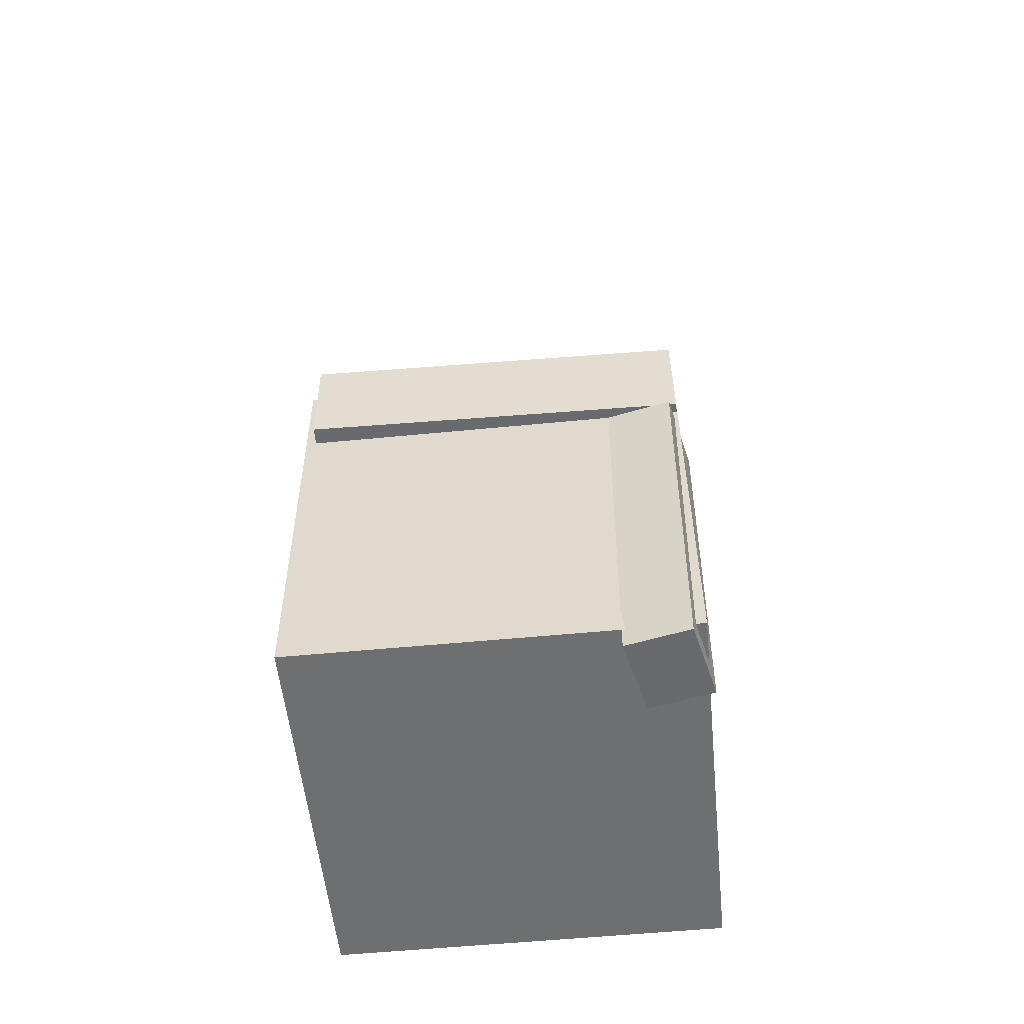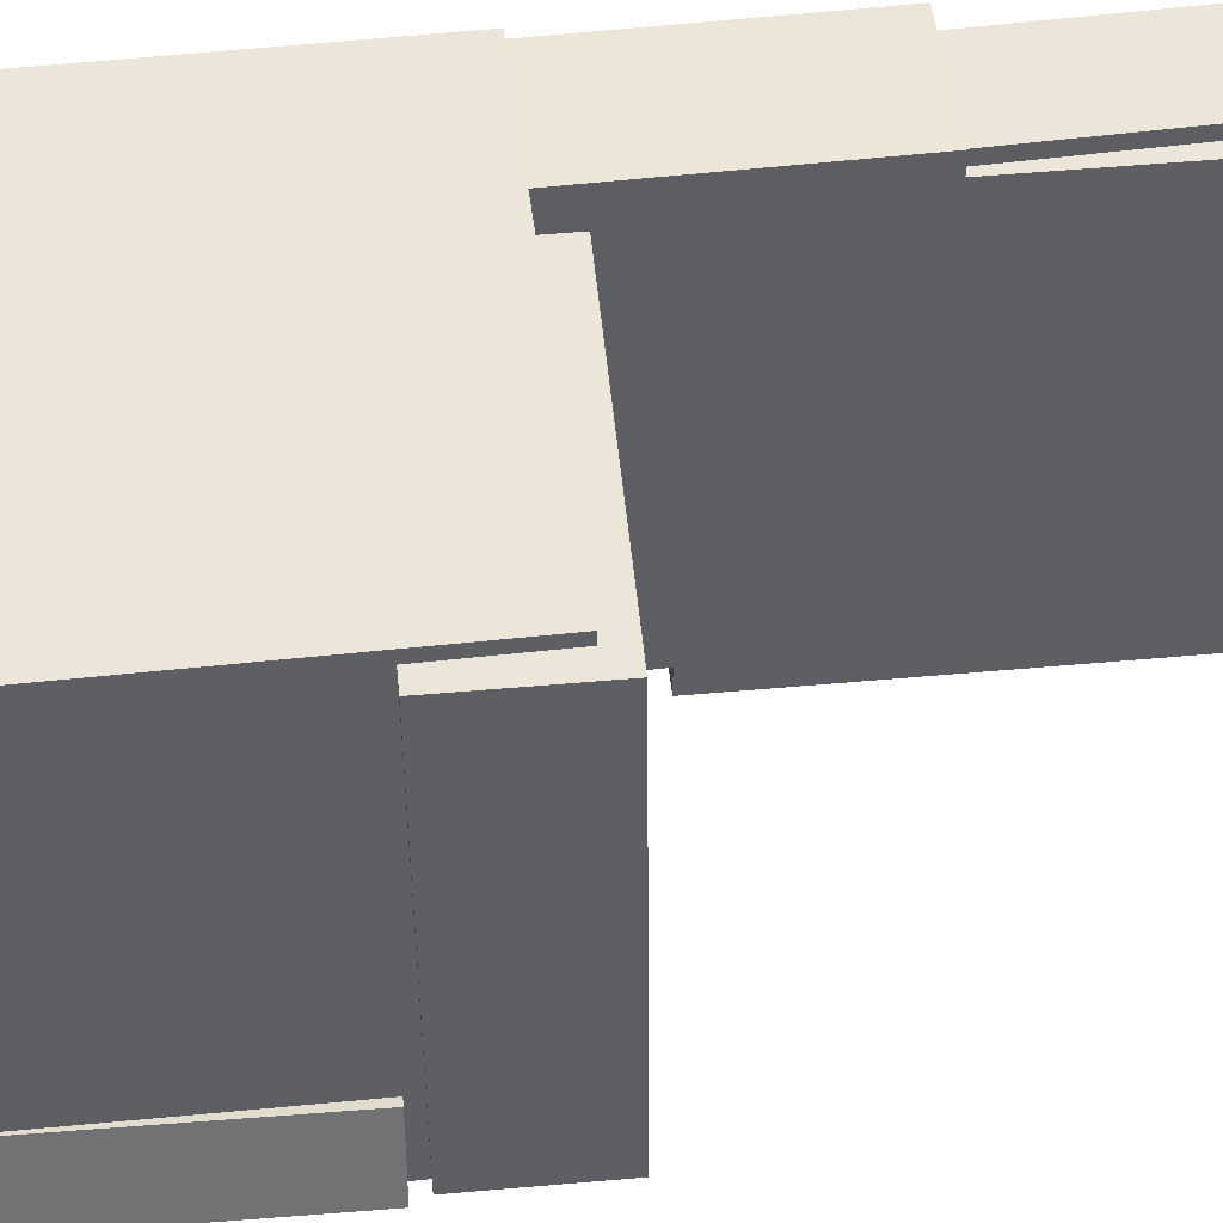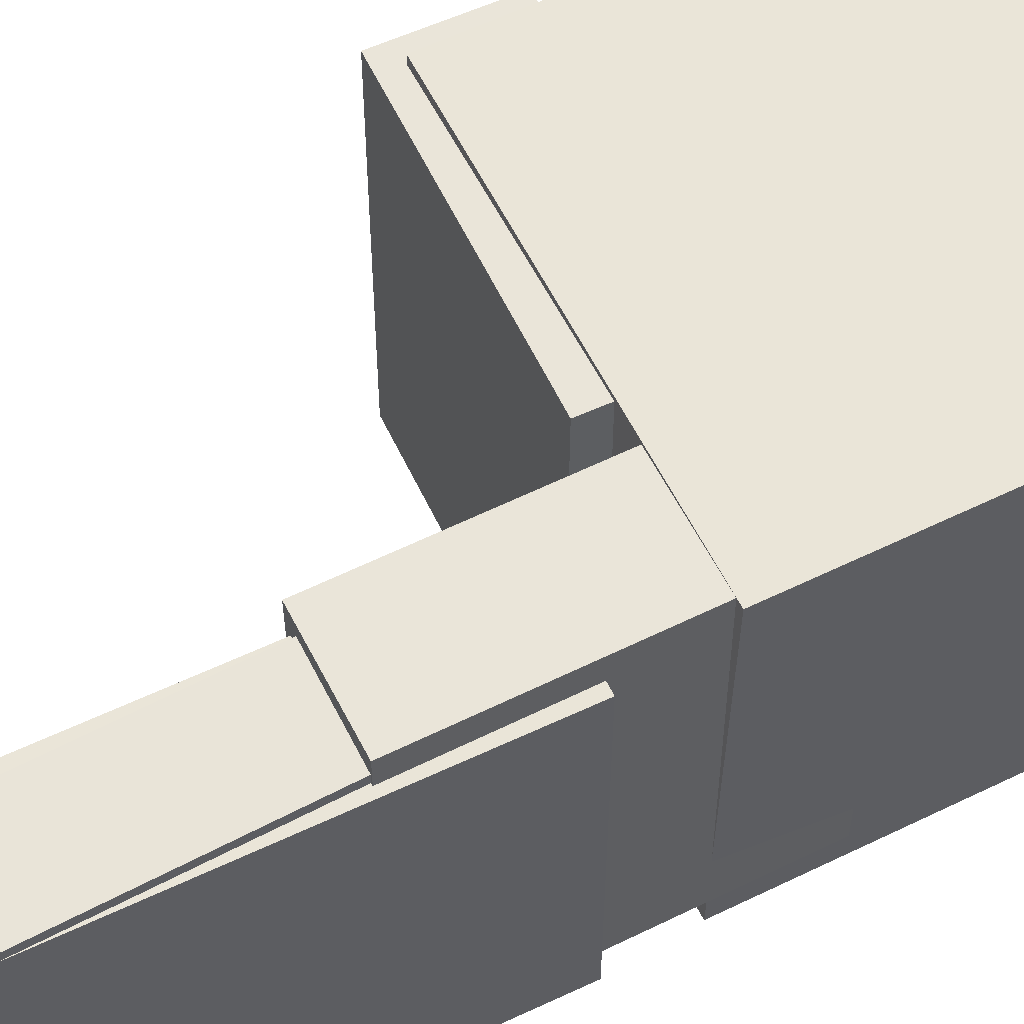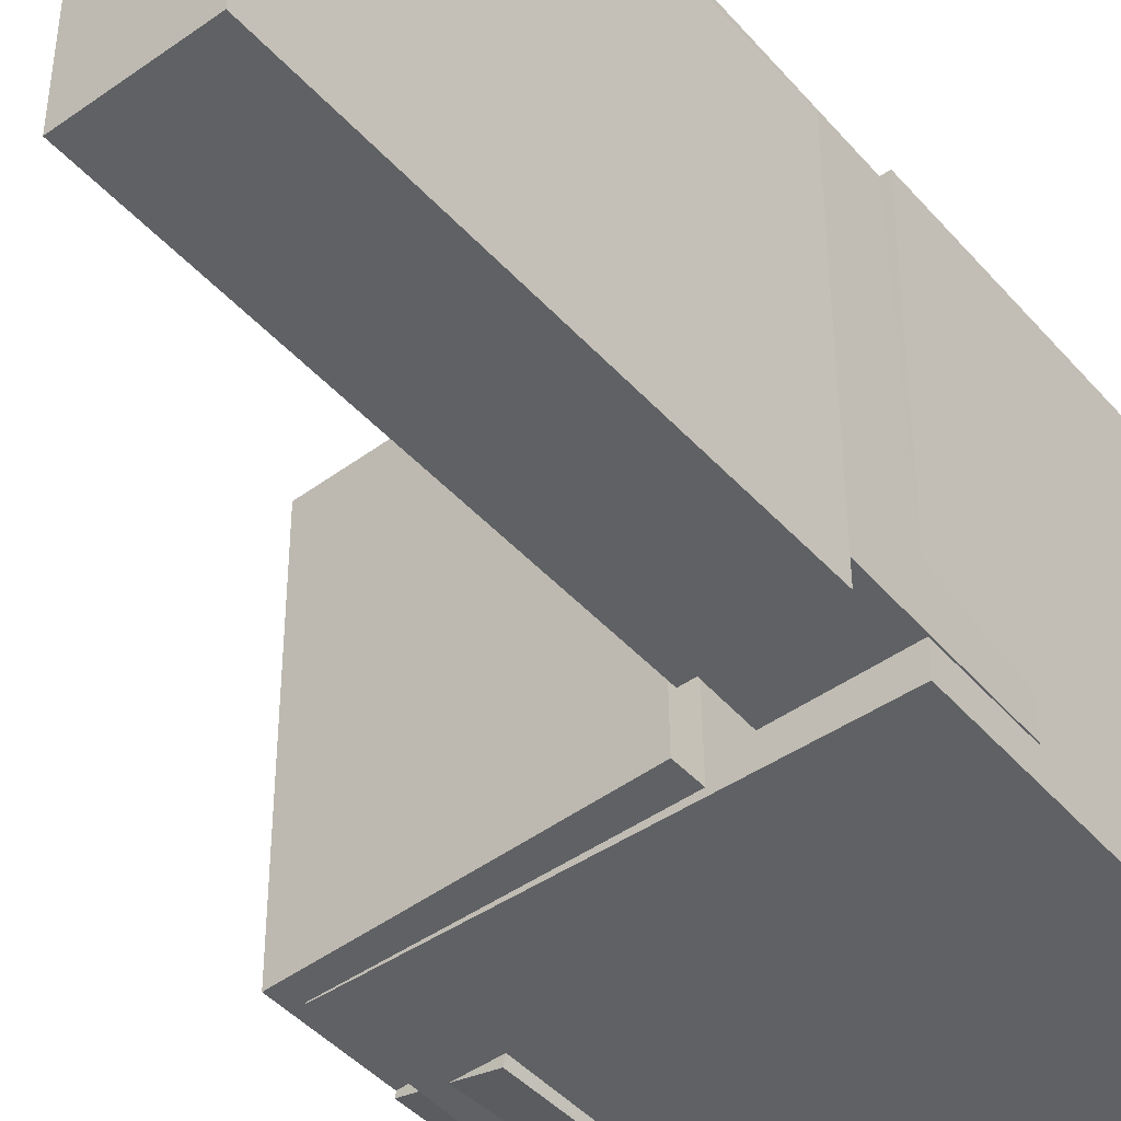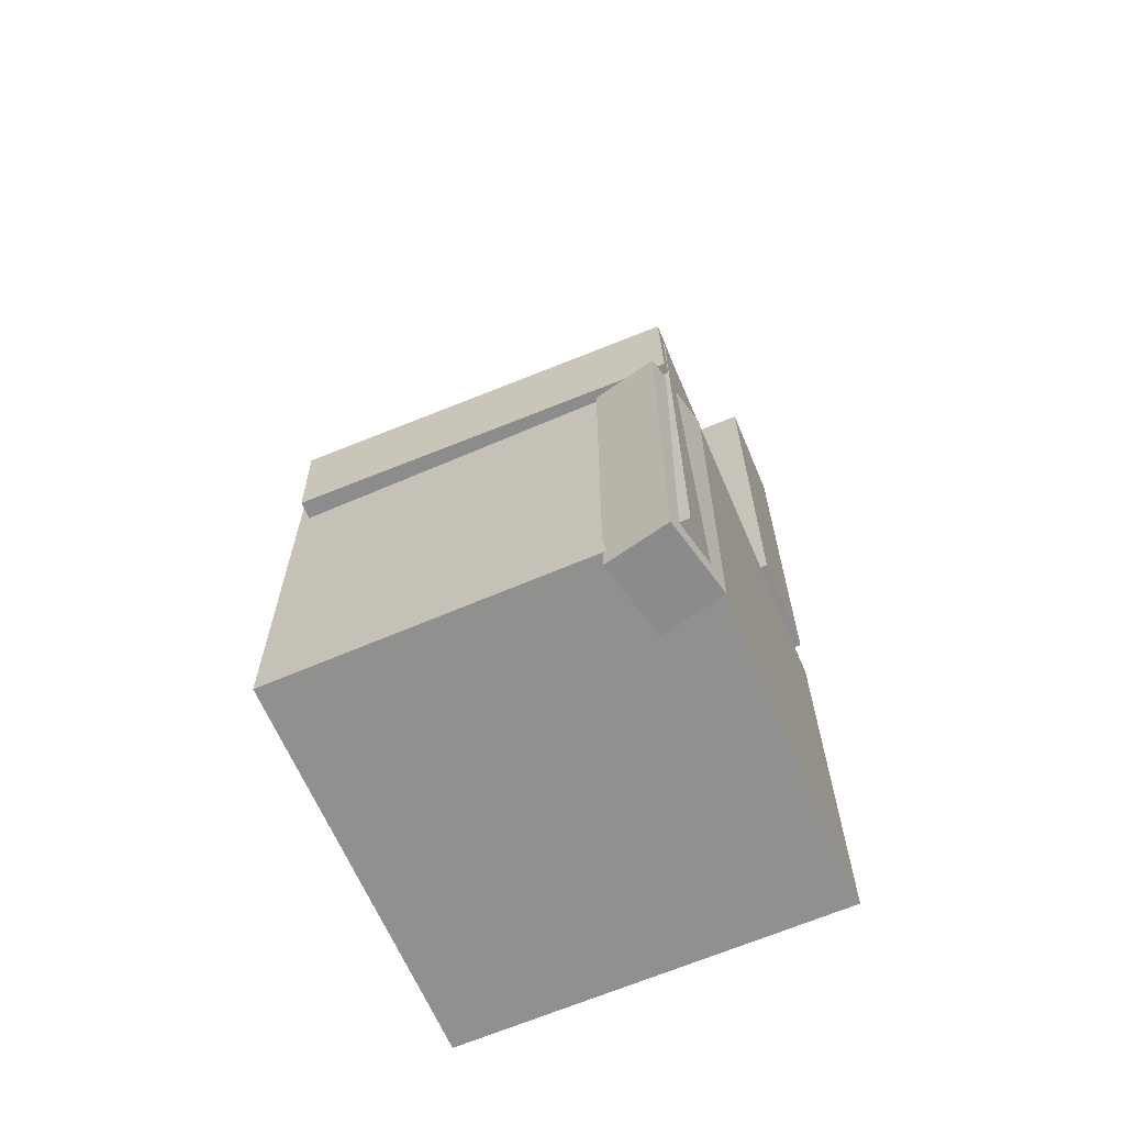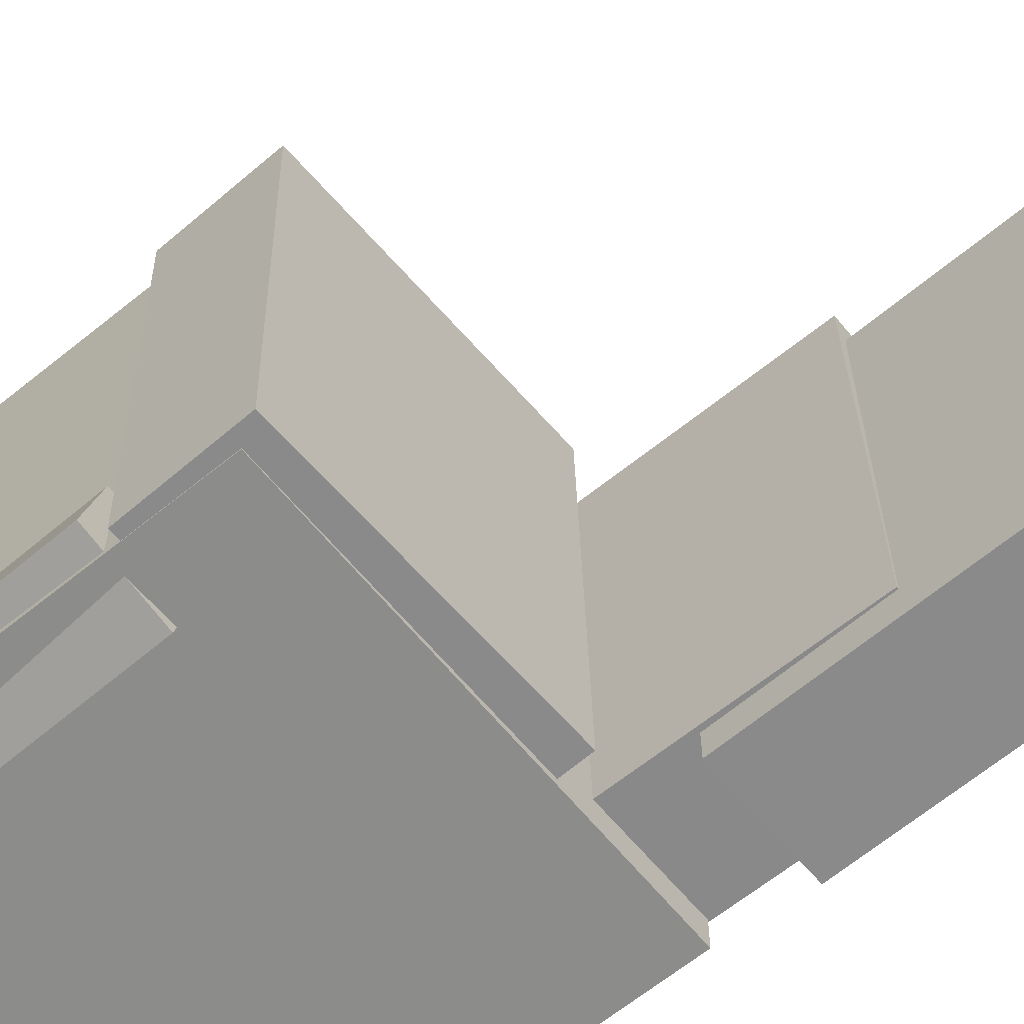
<metadata>
{"format":"obj","ext":"obj","renderer":"f3d","projection":"perspective","resolution":1024,"background":"white","views":[{"elev":-54.2,"azim":95.3,"up":"+Y"},{"elev":48.0,"azim":83.5,"up":"+Z"},{"elev":59.5,"azim":-116.4,"up":"+Z"},{"elev":-45.6,"azim":-141.4,"up":"+Z"},{"elev":-65.1,"azim":112.9,"up":"+Y"},{"elev":-63.6,"azim":129.6,"up":"+Z"}]}
</metadata>
<code>
v -0.1766 0.3788 -0.1324
v -0.1815 0.3792 0.1492
v -0.1019 0.3813 -0.1311
v -0.1068 0.3817 0.1505
v -0.1686 0.144 -0.132
v -0.1735 0.1444 0.1497
v -0.09396 0.1465 -0.1307
v -0.09887 0.1469 0.151
f 1.0 7.0 5.0
f 1.0 3.0 7.0
f 1.0 4.0 3.0
f 1.0 2.0 4.0
f 3.0 8.0 7.0
f 3.0 4.0 8.0
f 5.0 7.0 8.0
f 5.0 8.0 6.0
f 1.0 5.0 6.0
f 1.0 6.0 2.0
f 2.0 6.0 8.0
f 2.0 8.0 4.0
v -0.0647 -0.08722 -0.1594
v -0.05995 -0.09029 0.1599
v -0.06283 0.00199 -0.1585
v -0.05808 -0.001083 0.1607
v 0.166 -0.09201 -0.1628
v 0.1708 -0.09509 0.1564
v 0.1679 -0.002805 -0.162
v 0.1727 -0.005878 0.1572
f 9.0 15.0 13.0
f 9.0 11.0 15.0
f 9.0 12.0 11.0
f 9.0 10.0 12.0
f 11.0 16.0 15.0
f 11.0 12.0 16.0
f 13.0 15.0 16.0
f 13.0 16.0 14.0
f 9.0 13.0 14.0
f 9.0 14.0 10.0
f 10.0 14.0 16.0
f 10.0 16.0 12.0
v -0.09061 0.4069 -0.1651
v -0.09022 0.4068 0.1415
v -0.09446 0.03948 -0.1652
v -0.09407 0.0394 0.1414
v -0.1793 0.4078 -0.165
v -0.1789 0.4077 0.1416
v -0.1832 0.04041 -0.1651
v -0.1828 0.04033 0.1415
f 17.0 23.0 21.0
f 17.0 19.0 23.0
f 17.0 20.0 19.0
f 17.0 18.0 20.0
f 19.0 24.0 23.0
f 19.0 20.0 24.0
f 21.0 23.0 24.0
f 21.0 24.0 22.0
f 17.0 21.0 22.0
f 17.0 22.0 18.0
f 18.0 22.0 24.0
f 18.0 24.0 20.0
v 0.1052 -0.4042 -0.1687
v 0.1112 -0.1014 -0.171
v 0.17 -0.4054 -0.1538
v 0.176 -0.1026 -0.156
v 0.09287 -0.4035 -0.1155
v 0.09887 -0.1008 -0.1178
v 0.1577 -0.4047 -0.1005
v 0.1637 -0.1019 -0.1028
f 25.0 31.0 29.0
f 25.0 27.0 31.0
f 25.0 28.0 27.0
f 25.0 26.0 28.0
f 27.0 32.0 31.0
f 27.0 28.0 32.0
f 29.0 31.0 32.0
f 29.0 32.0 30.0
f 25.0 29.0 30.0
f 25.0 30.0 26.0
f 26.0 30.0 32.0
f 26.0 32.0 28.0
v -0.1807 0.1548 -0.139
v -0.1749 0.1529 0.1642
v -0.0919 0.1556 -0.1407
v -0.08612 0.1537 0.1625
v -0.1784 -0.1034 -0.1406
v -0.1726 -0.1053 0.1626
v -0.0896 -0.1026 -0.1423
v -0.08382 -0.1045 0.1609
f 33.0 39.0 37.0
f 33.0 35.0 39.0
f 33.0 36.0 35.0
f 33.0 34.0 36.0
f 35.0 40.0 39.0
f 35.0 36.0 40.0
f 37.0 39.0 40.0
f 37.0 40.0 38.0
f 33.0 37.0 38.0
f 33.0 38.0 34.0
f 34.0 38.0 40.0
f 34.0 40.0 36.0
v -0.1798 -0.02339 0.1634
v -0.1782 -0.3896 0.1615
v 0.1555 -0.02195 0.1654
v 0.1571 -0.3881 0.1635
v -0.1779 -0.02164 -0.165
v -0.1763 -0.3878 -0.1669
v 0.1575 -0.02021 -0.1629
v 0.1591 -0.3864 -0.1649
f 41.0 47.0 45.0
f 41.0 43.0 47.0
f 41.0 44.0 43.0
f 41.0 42.0 44.0
f 43.0 48.0 47.0
f 43.0 44.0 48.0
f 45.0 47.0 48.0
f 45.0 48.0 46.0
f 41.0 45.0 46.0
f 41.0 46.0 42.0
f 42.0 46.0 48.0
f 42.0 48.0 44.0

</code>
